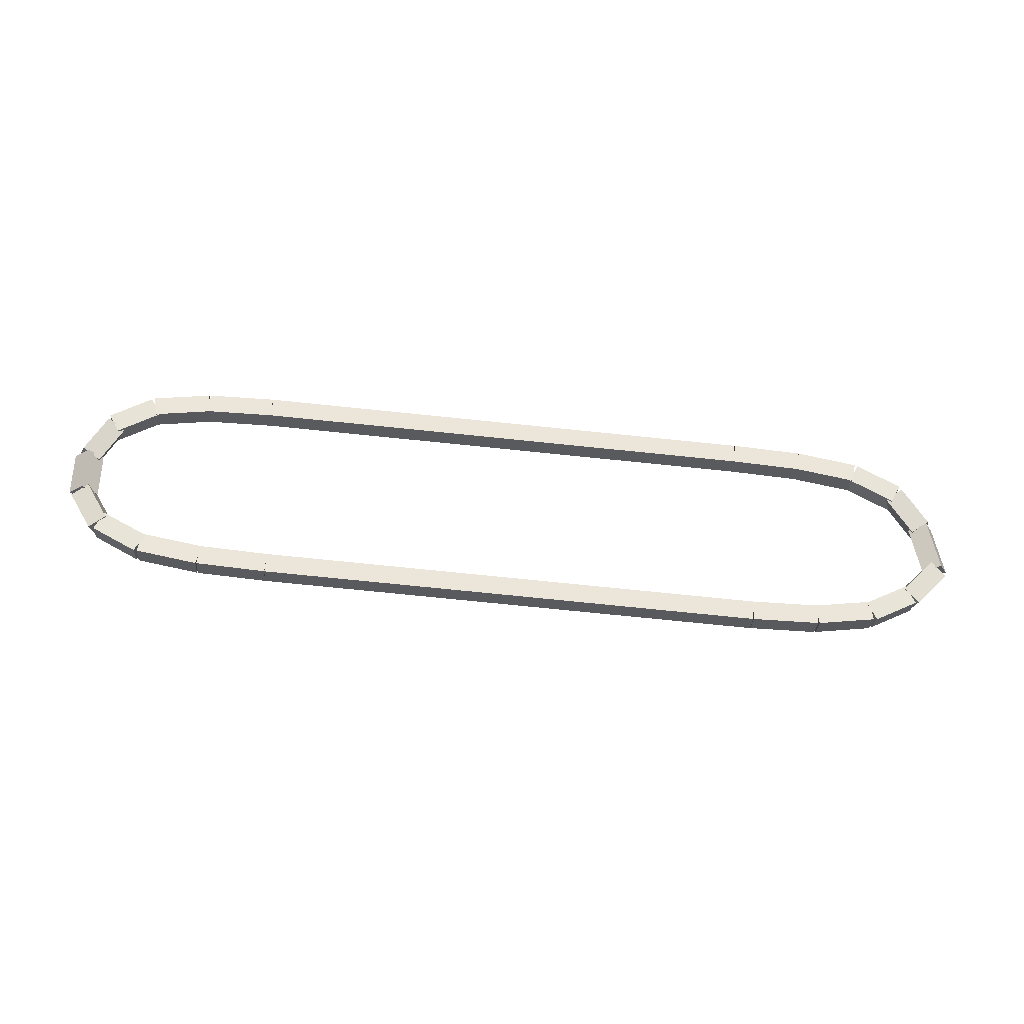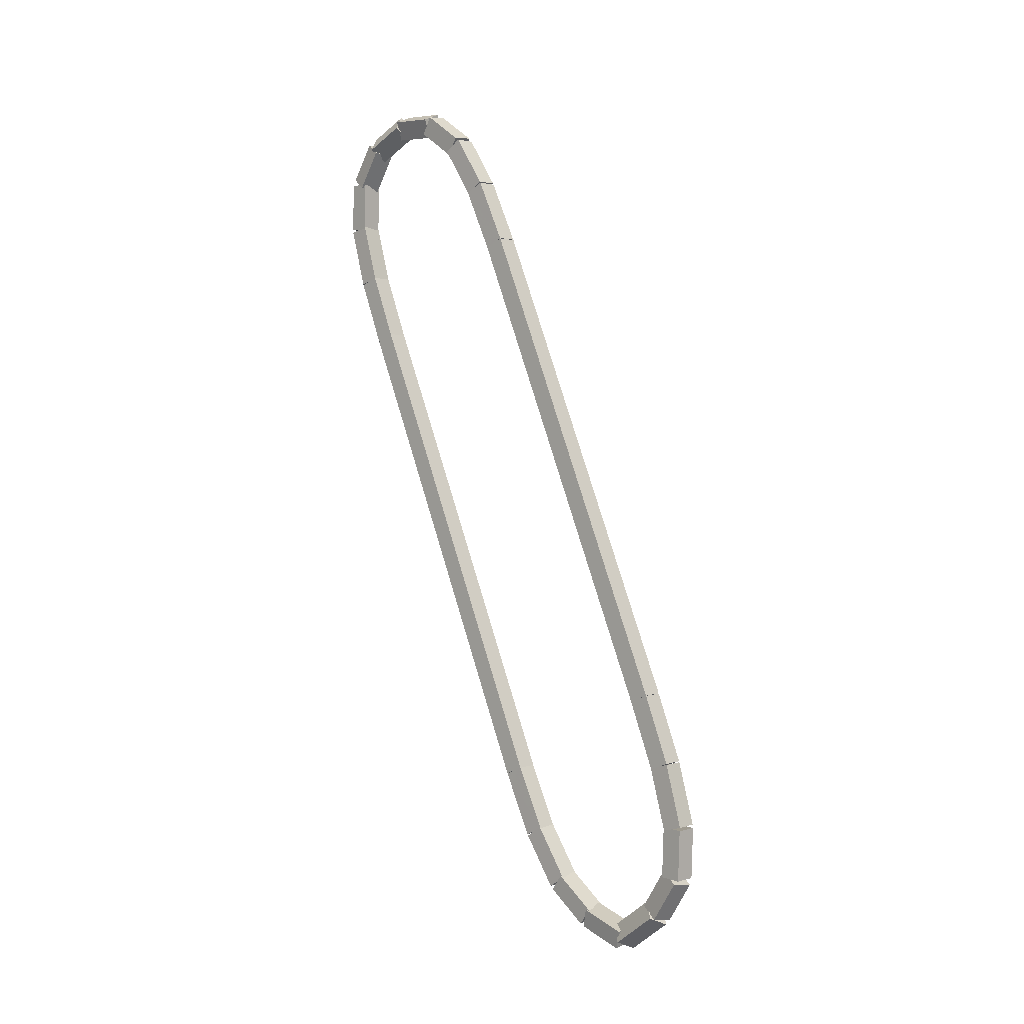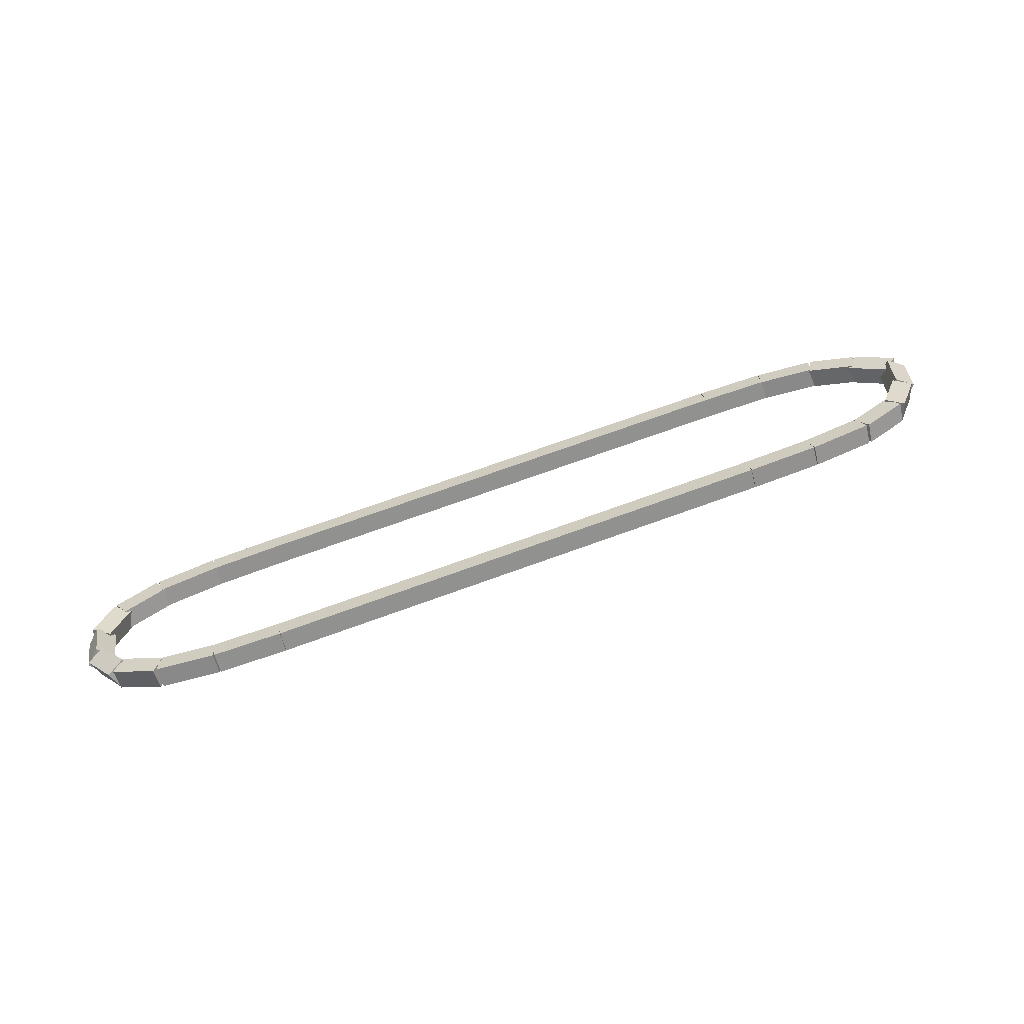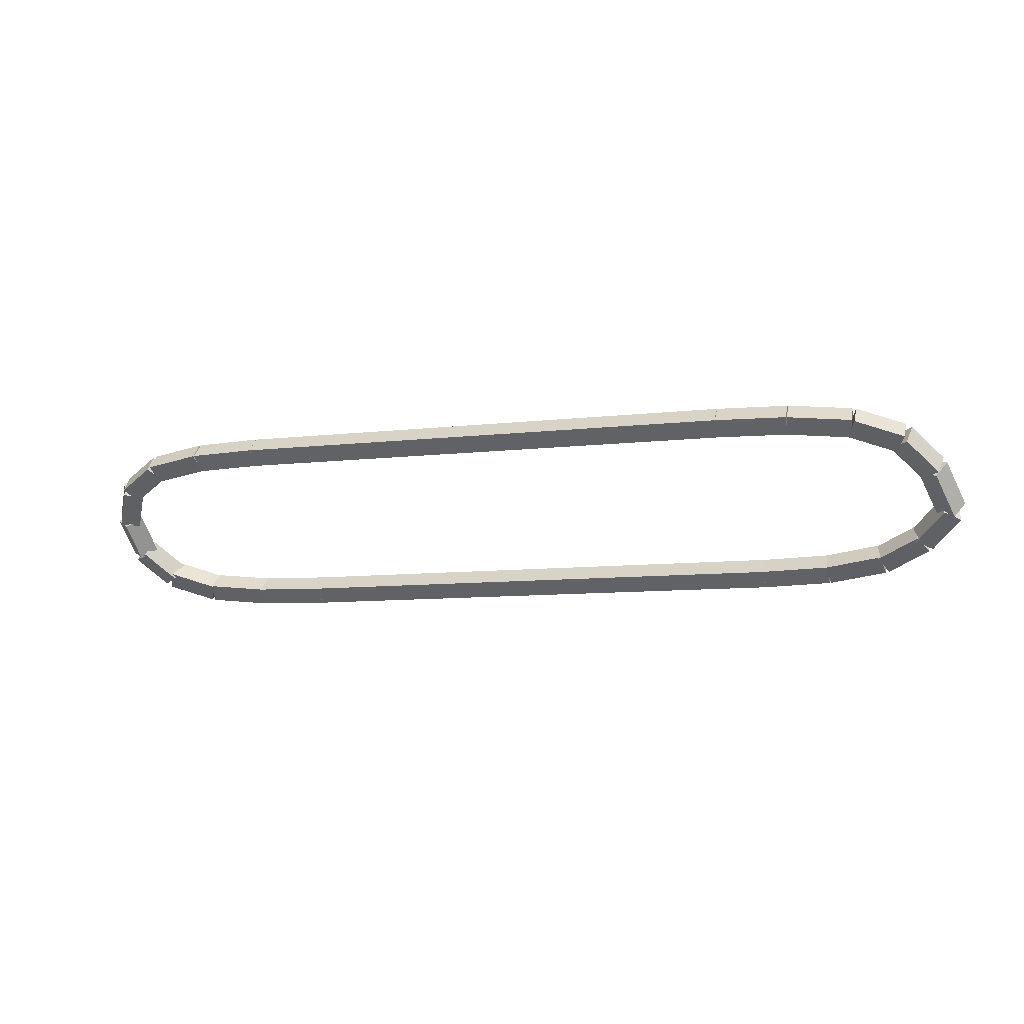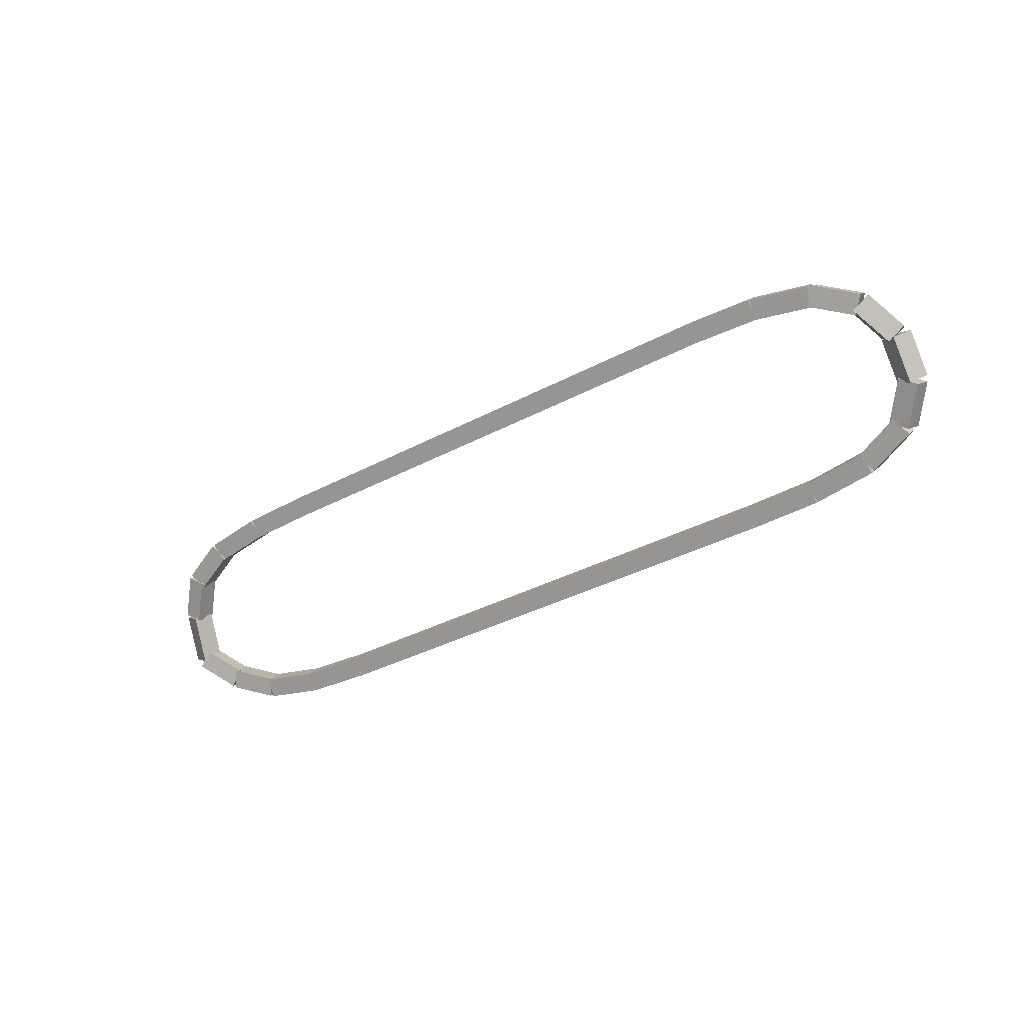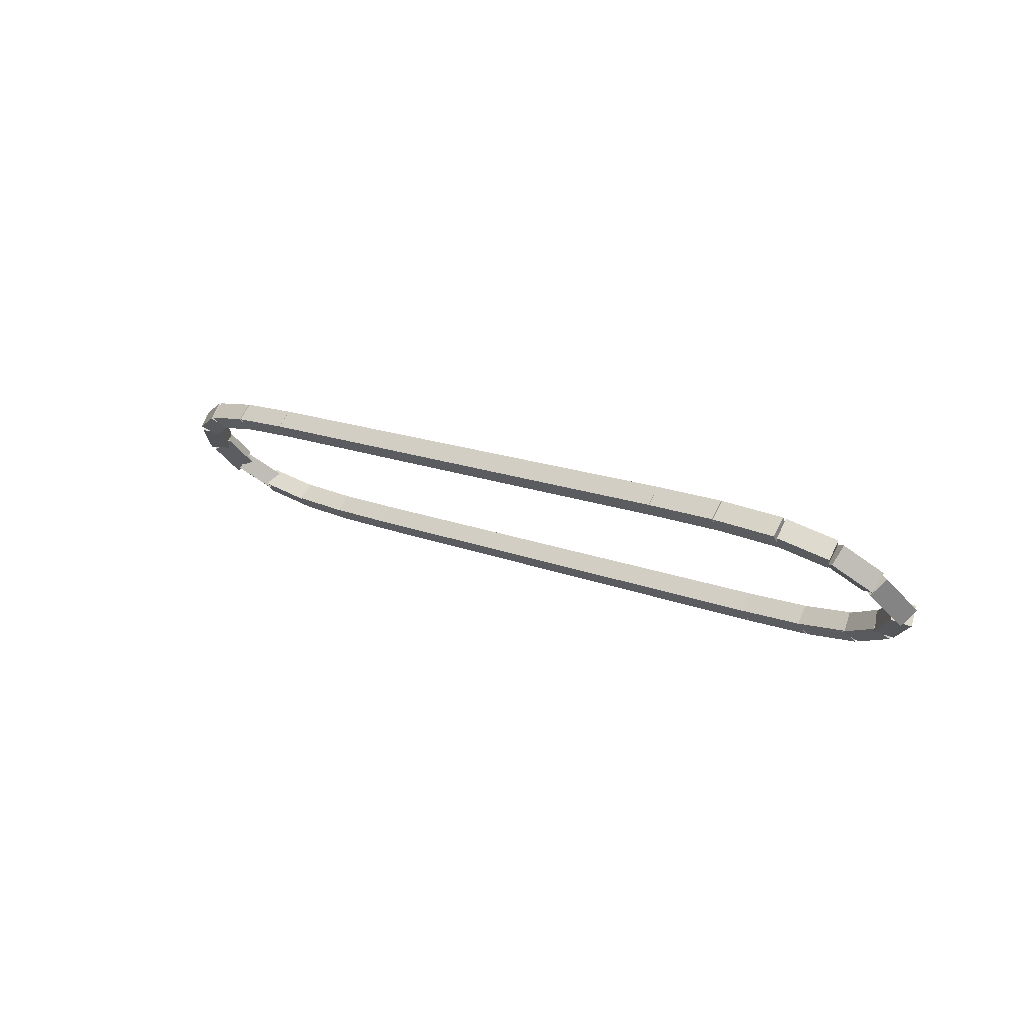
<metadata>
{"format":"obj","ext":"obj","renderer":"f3d","projection":"perspective","resolution":1024,"background":"white","views":[{"elev":-76.2,"azim":-5.8,"up":"+Y"},{"elev":76.5,"azim":73.3,"up":"+Z"},{"elev":70.9,"azim":-20.0,"up":"+Y"},{"elev":-8.9,"azim":18.0,"up":"+Y"},{"elev":-35.2,"azim":-144.5,"up":"+Z"},{"elev":15.8,"azim":40.1,"up":"+Y"}]}
</metadata>
<code>
g name
v 12.33 39.23 2.502
v 12.56 39.17 2.648
v 12.7 39.37 2.502
v 12.47 39.43 2.356
v 12.51 38.74 2.008
v 12.75 38.68 2.154
v 12.89 38.88 2.008
v 12.65 38.94 1.862
f 1 2 3 4
f 6 2 1 5
f 5 1 4 8
f 6 5 8 7
f 8 4 3 7
f 7 3 2 6
g name
v 12 39.53 2.874
v 12.23 39.59 3.037
v 12.29 39.81 2.874
v 12.06 39.75 2.71
v 12.37 39.16 2.502
v 12.6 39.22 2.665
v 12.66 39.44 2.502
v 12.43 39.38 2.338
f 9 10 11 12
f 14 10 9 13
f 13 9 12 16
f 14 13 16 15
f 16 12 11 15
f 15 11 10 14
g name
v 11.45 39.69 3.081
v 11.57 39.86 3.272
v 11.58 40.07 3.081
v 11.46 39.9 2.89
v 12.08 39.48 2.874
v 12.2 39.65 3.065
v 12.21 39.86 2.874
v 12.09 39.69 2.683
f 17 18 19 20
f 22 18 17 21
f 21 17 20 24
f 22 21 24 23
f 24 20 19 23
f 23 19 18 22
g name
v 10.64 39.76 3.158
v 10.68 39.96 3.357
v 10.68 40.16 3.158
v 10.64 39.96 2.959
v 11.5 39.68 3.081
v 11.53 39.88 3.28
v 11.53 40.08 3.081
v 11.5 39.88 2.881
f 25 26 27 28
f 30 26 25 29
f 29 25 28 32
f 30 29 32 31
f 32 28 27 31
f 31 27 26 30
g name
v 9.696 39.77 3.175
v 9.704 39.97 3.375
v 9.704 40.17 3.175
v 9.696 39.97 2.975
v 10.66 39.76 3.158
v 10.67 39.96 3.358
v 10.67 40.16 3.158
v 10.66 39.96 2.958
f 33 34 35 36
f 38 34 33 37
f 37 33 36 40
f 38 37 40 39
f 40 36 35 39
f 39 35 34 38
g name
v 2.711 40.17 3.175
v 2.711 39.97 2.975
v 2.711 39.77 3.175
v 2.711 39.97 3.375
v 9.7 40.17 3.175
v 9.7 39.97 2.975
v 9.7 39.77 3.175
v 9.7 39.97 3.375
f 41 42 43 44
f 46 42 41 45
f 45 41 44 48
f 46 45 48 47
f 48 44 43 47
f 47 43 42 46
g name
v 1.787 39.75 3.149
v 1.776 39.95 3.349
v 1.776 40.15 3.149
v 1.787 39.95 2.949
v 2.717 39.77 3.175
v 2.705 39.97 3.375
v 2.705 40.17 3.175
v 2.717 39.97 2.975
f 49 50 51 52
f 54 50 49 53
f 53 49 52 56
f 54 53 56 55
f 56 52 51 55
f 55 51 50 54
g name
v 1.023 39.65 3.044
v 0.9703 39.84 3.242
v 0.9698 40.04 3.044
v 1.022 39.85 2.846
v 1.808 39.75 3.149
v 1.755 39.94 3.347
v 1.755 40.15 3.149
v 1.807 39.95 2.951
f 57 58 59 60
f 62 58 57 61
f 61 57 60 64
f 62 61 64 63
f 64 60 59 63
f 63 59 58 62
g name
v 0.5277 39.41 2.791
v 0.3745 39.56 2.976
v 0.3612 39.77 2.791
v 0.5143 39.62 2.607
v 1.08 39.66 3.044
v 0.9264 39.81 3.229
v 0.913 40.03 3.044
v 1.066 39.88 2.859
f 65 66 67 68
f 70 66 65 69
f 69 65 68 72
f 70 69 72 71
f 72 68 67 71
f 71 67 66 70
g name
v 0.3431 39.09 2.4
v 0.1061 39.09 2.554
v 0.01247 39.31 2.4
v 0.2495 39.3 2.246
v 0.6098 39.48 2.791
v 0.3727 39.49 2.945
v 0.2791 39.7 2.791
v 0.5162 39.7 2.637
f 73 74 75 76
f 78 74 73 77
f 77 73 76 80
f 78 77 80 79
f 80 76 75 79
f 79 75 74 78
g name
v 0.4105 38.77 1.957
v 0.2217 38.62 2.099
v 0.01168 38.74 1.957
v 0.2005 38.9 1.815
v 0.3772 39.21 2.4
v 0.1884 39.06 2.541
v -0.02166 39.18 2.4
v 0.1672 39.34 2.258
f 81 82 83 84
f 86 82 81 85
f 85 81 84 88
f 86 85 88 87
f 88 84 83 87
f 87 83 82 86
g name
v 0.6991 38.54 1.602
v 0.6368 38.32 1.765
v 0.412 38.26 1.602
v 0.4743 38.48 1.44
v 0.3546 38.9 1.957
v 0.2923 38.67 2.12
v 0.06758 38.62 1.957
v 0.1299 38.84 1.795
f 89 90 91 92
f 94 90 89 93
f 93 89 92 96
f 94 93 96 95
f 96 92 91 95
f 95 91 90 94
g name
v 1.248 38.38 1.395
v 1.242 38.18 1.586
v 1.123 38 1.395
v 1.129 38.21 1.204
v 0.618 38.59 1.602
v 0.6122 38.38 1.793
v 0.4931 38.21 1.602
v 0.4989 38.42 1.411
f 97 98 99 100
f 102 98 97 101
f 101 97 100 104
f 102 101 104 103
f 104 100 99 103
f 103 99 98 102
g name
v 2.055 38.32 1.318
v 2.055 38.12 1.517
v 2.019 37.92 1.318
v 2.019 38.12 1.119
v 1.203 38.39 1.395
v 1.203 38.19 1.594
v 1.167 38 1.395
v 1.167 38.2 1.196
f 105 106 107 108
f 110 106 105 109
f 109 105 108 112
f 110 109 112 111
f 112 108 107 111
f 111 107 106 110
g name
v 3.004 38.3 1.301
v 3.004 38.1 1.501
v 2.996 37.9 1.301
v 2.996 38.1 1.101
v 2.041 38.32 1.318
v 2.041 38.12 1.518
v 2.034 37.92 1.318
v 2.034 38.12 1.118
f 113 114 115 116
f 118 114 113 117
f 117 113 116 120
f 118 117 120 119
f 120 116 115 119
f 119 115 114 118
g name
v 9.989 38.3 1.301
v 9.989 38.1 1.501
v 9.989 37.9 1.301
v 9.989 38.1 1.101
v 3 38.3 1.301
v 3 38.1 1.501
v 3 37.9 1.301
v 3 38.1 1.101
f 121 122 123 124
f 126 122 121 125
f 125 121 124 128
f 126 125 128 127
f 128 124 123 127
f 127 123 122 126
g name
v 10.91 38.33 1.327
v 10.91 38.13 1.527
v 10.92 37.93 1.327
v 10.92 38.13 1.127
v 9.983 38.3 1.301
v 9.983 38.1 1.501
v 9.995 37.9 1.301
v 9.995 38.1 1.101
f 129 130 131 132
f 134 130 129 133
f 133 129 132 136
f 134 133 136 135
f 136 132 131 135
f 135 131 130 134
g name
v 11.68 38.43 1.432
v 11.68 38.23 1.63
v 11.73 38.03 1.432
v 11.73 38.23 1.233
v 10.89 38.32 1.327
v 10.89 38.12 1.525
v 10.95 37.93 1.327
v 10.94 38.13 1.129
f 137 138 139 140
f 142 138 137 141
f 141 137 140 144
f 142 141 144 143
f 144 140 139 143
f 143 139 138 142
g name
v 12.21 38.65 1.667
v 12.22 38.44 1.854
v 12.36 38.28 1.667
v 12.35 38.49 1.48
v 11.63 38.42 1.432
v 11.64 38.2 1.619
v 11.78 38.05 1.432
v 11.77 38.26 1.245
f 145 146 147 148
f 150 146 145 149
f 149 145 148 152
f 150 149 152 151
f 152 148 147 151
f 151 147 146 150
g name
v 12.57 38.96 2.008
v 12.62 38.74 2.177
v 12.83 38.65 2.008
v 12.78 38.87 1.839
v 12.16 38.62 1.667
v 12.2 38.4 1.837
v 12.41 38.31 1.667
v 12.36 38.53 1.498
f 153 154 155 156
f 158 154 153 157
f 157 153 156 160
f 158 157 160 159
f 160 156 155 159
f 159 155 154 158

</code>
